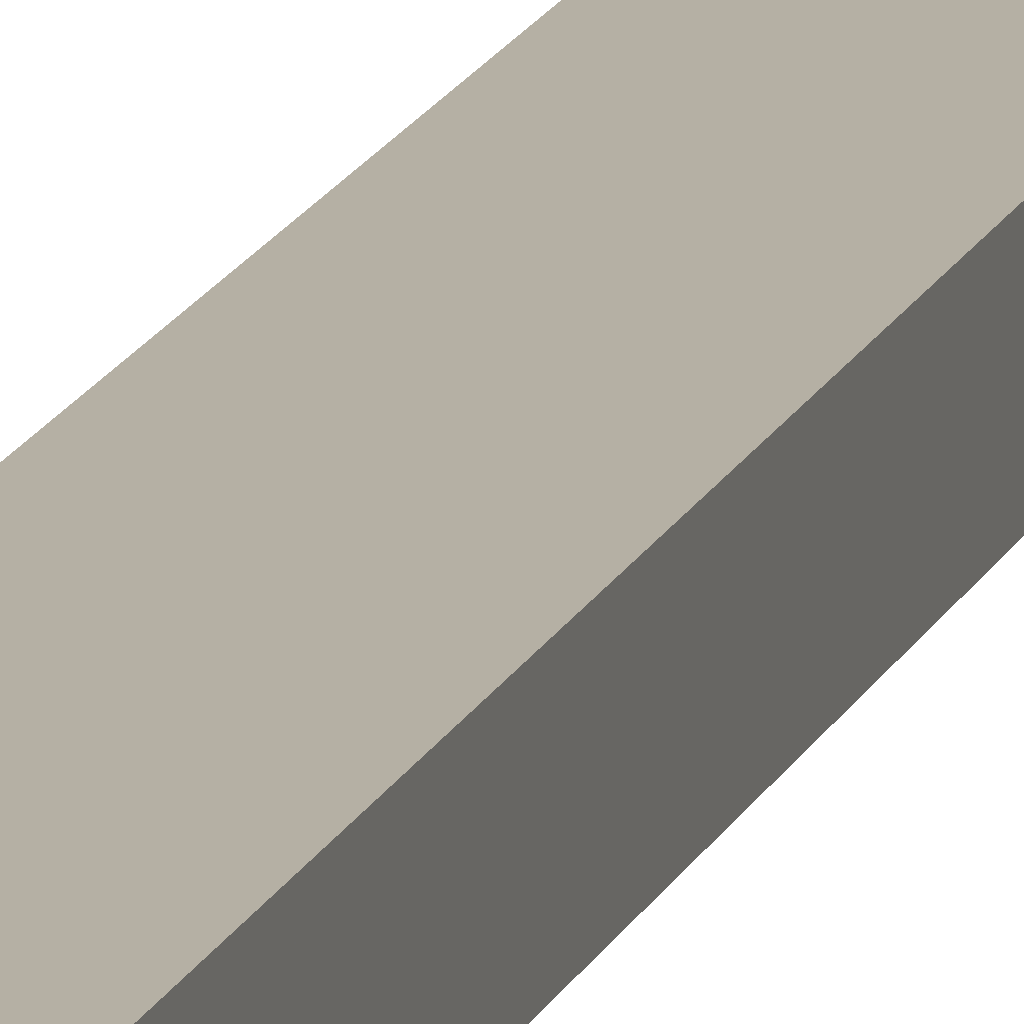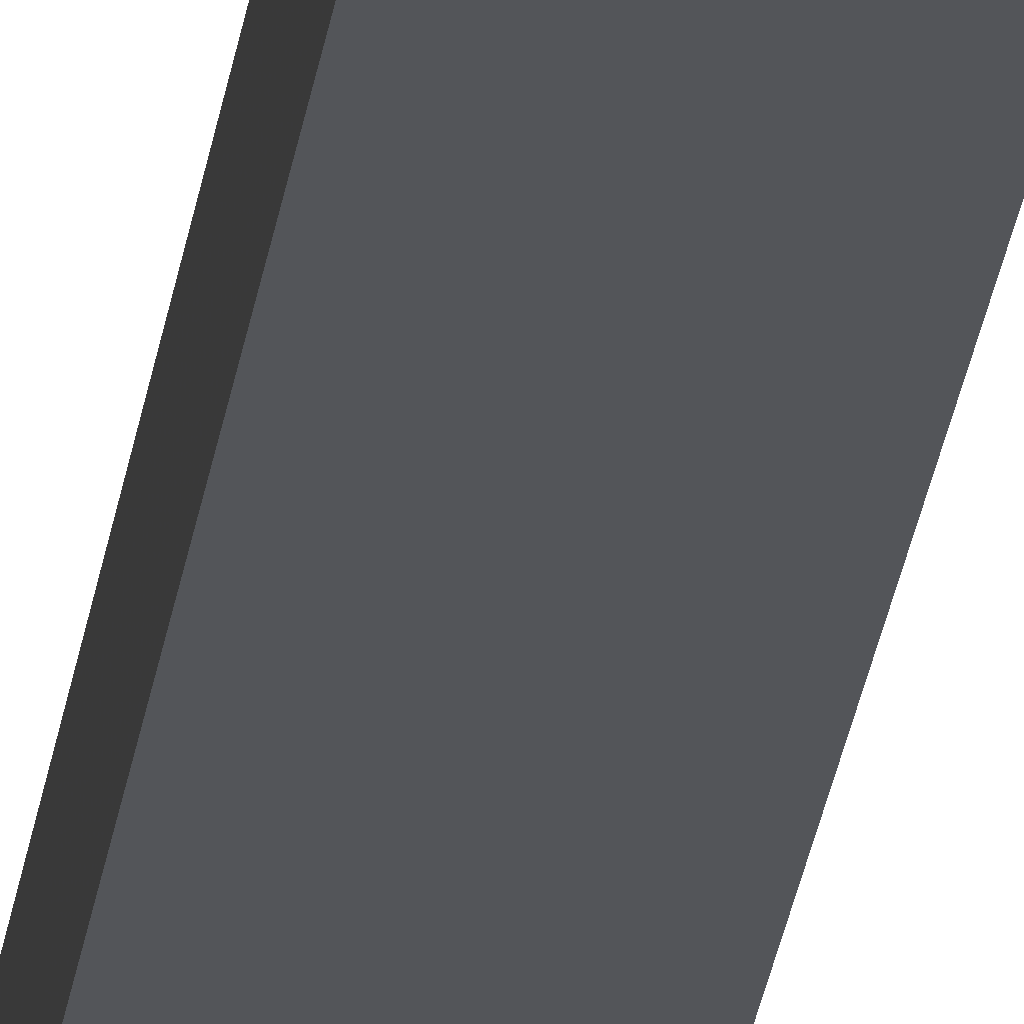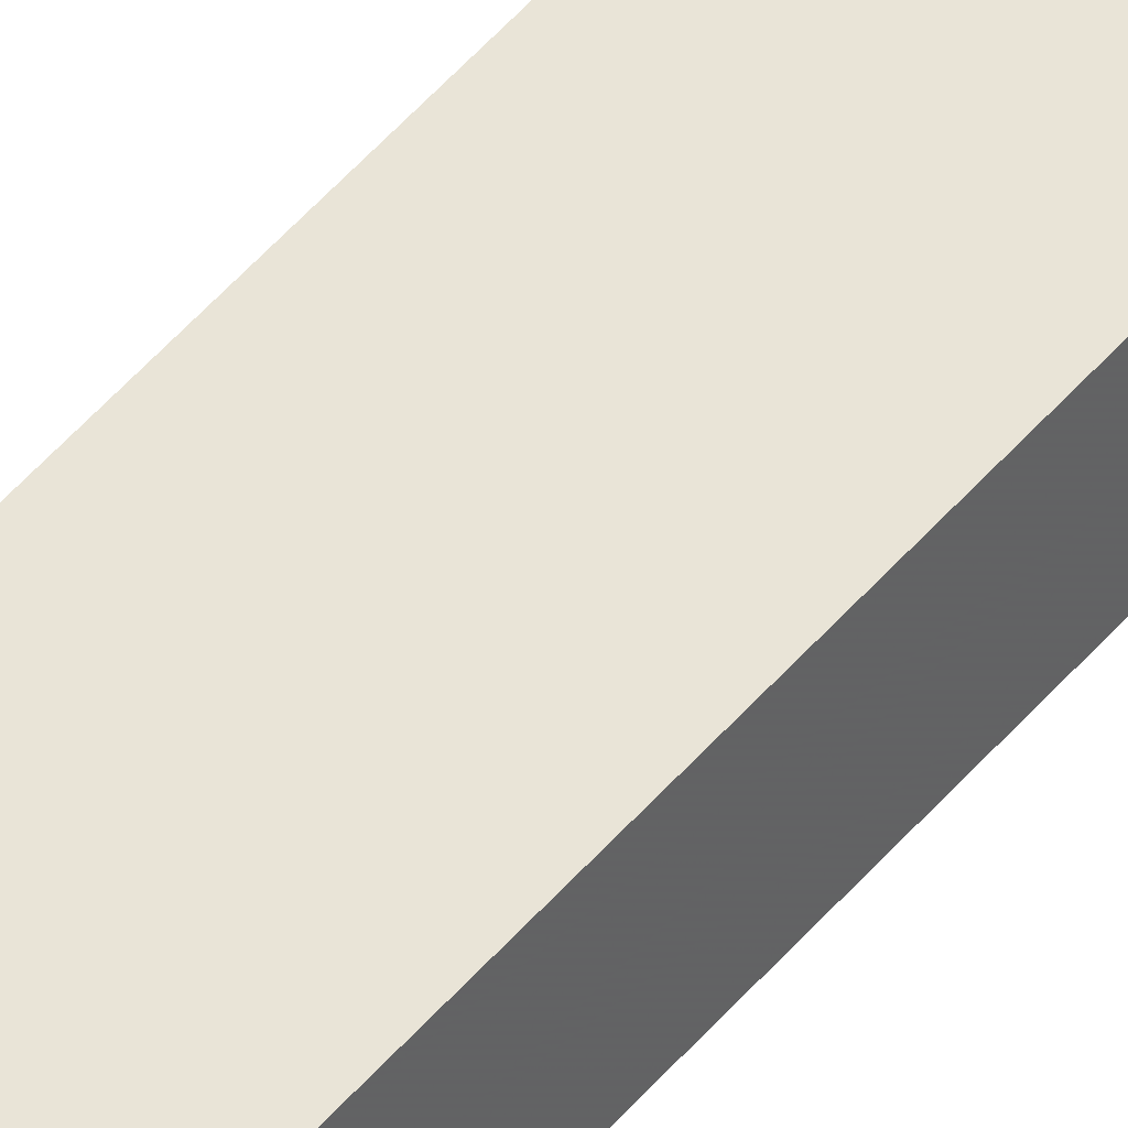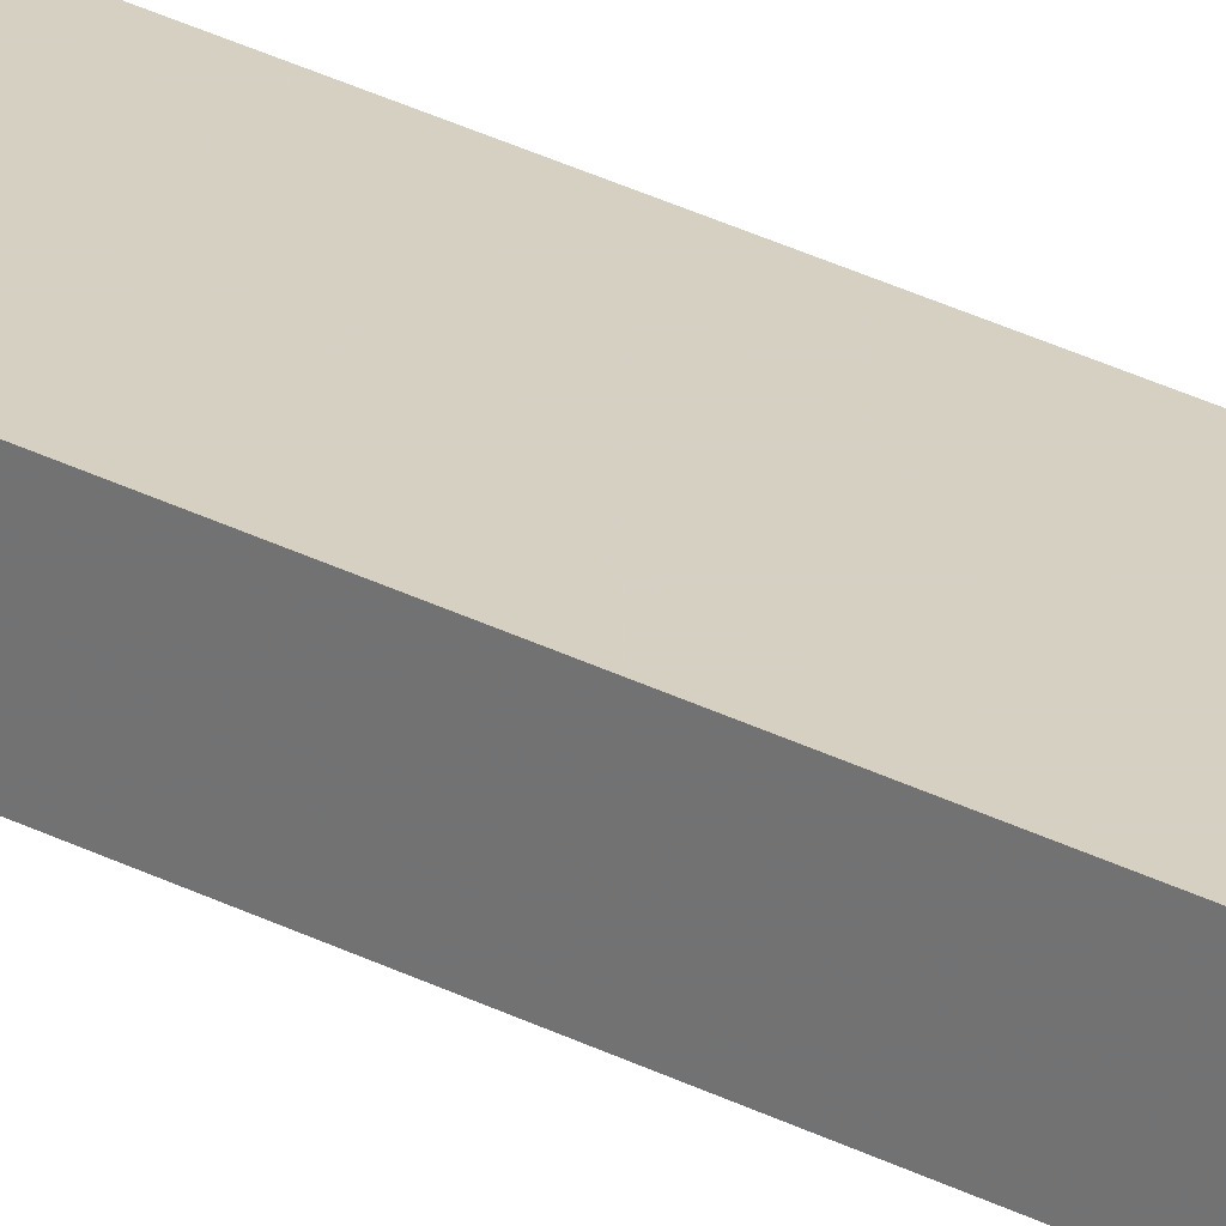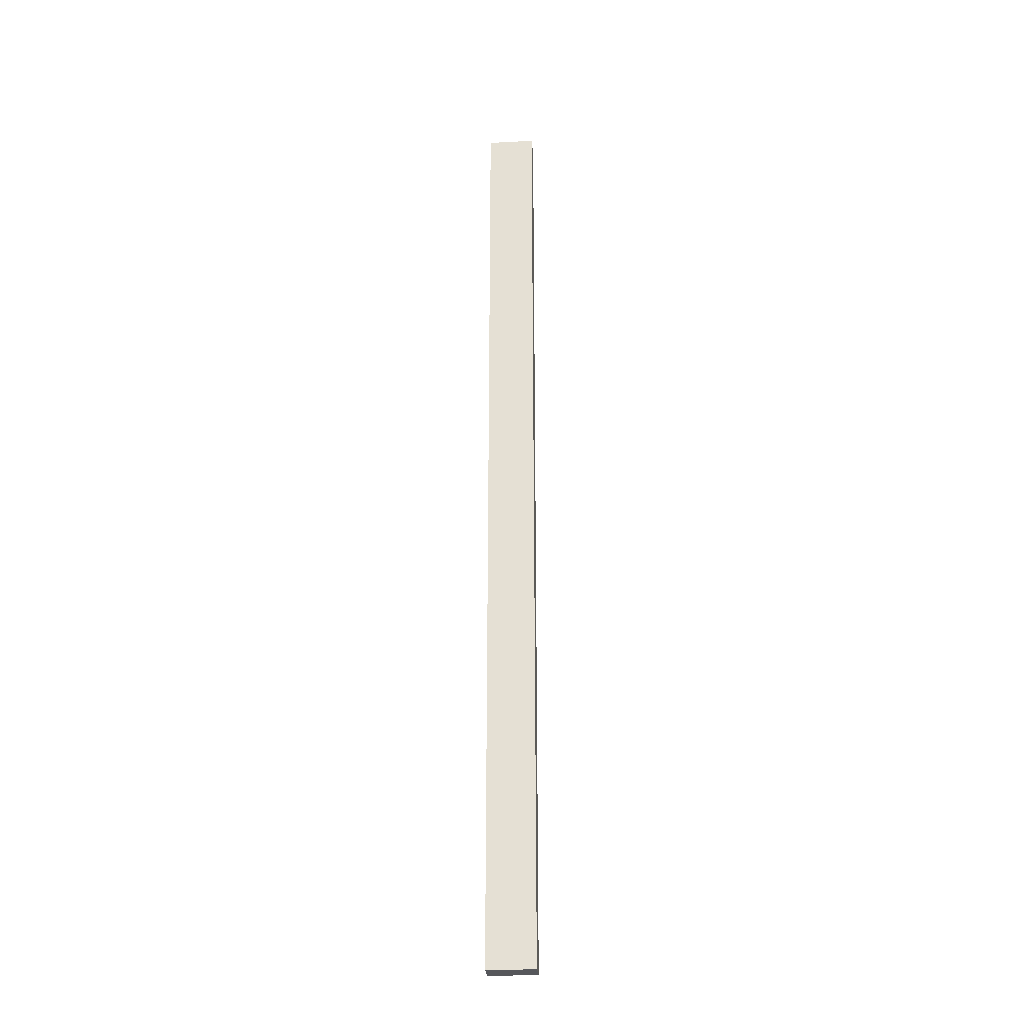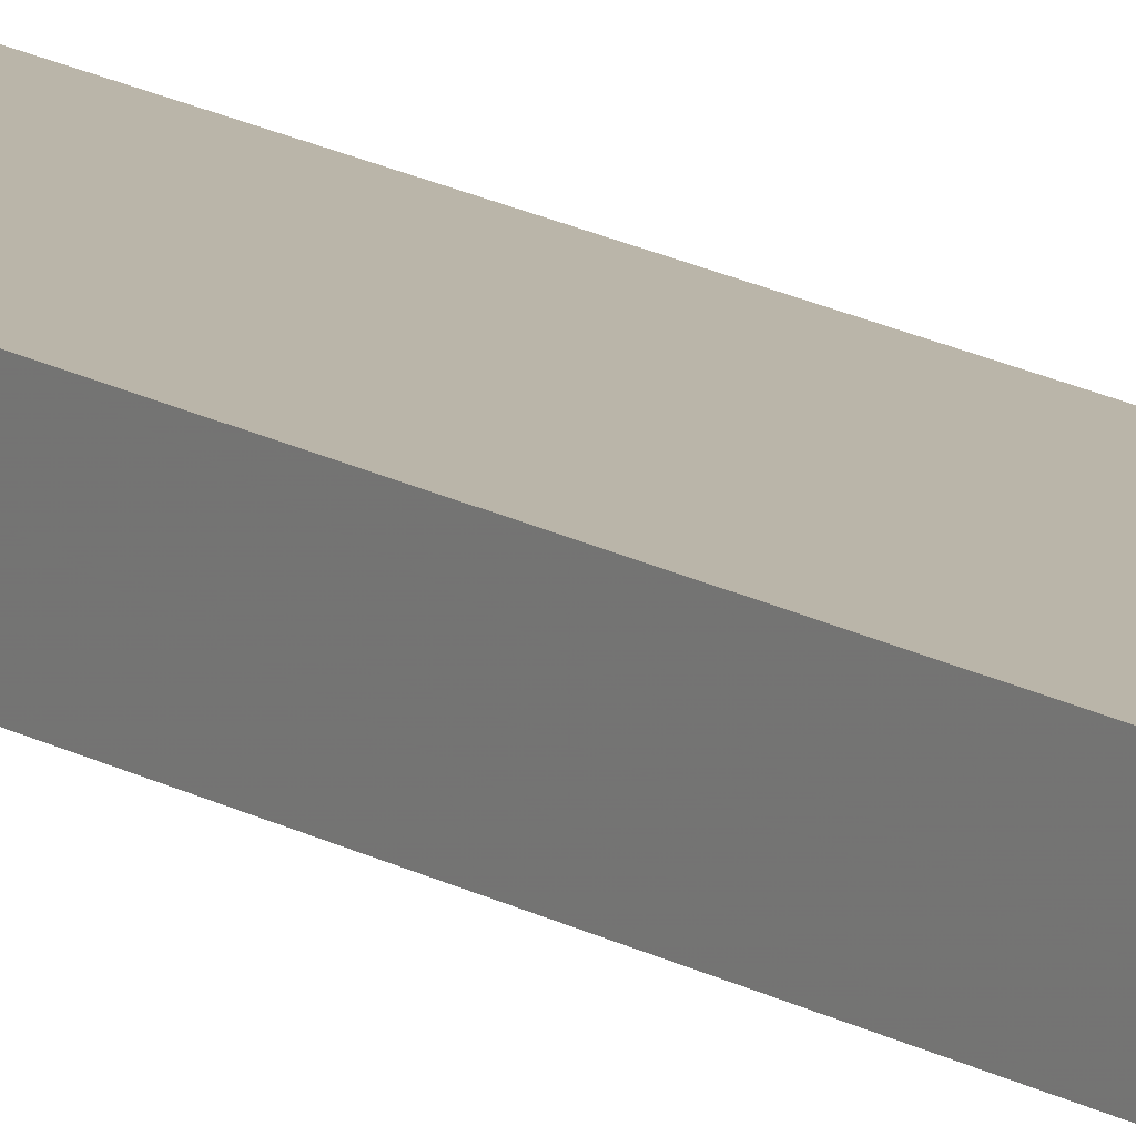
<metadata>
{"format":"obj","ext":"obj","renderer":"f3d","projection":"perspective","resolution":1024,"background":"white","views":[{"elev":11.6,"azim":-167.4,"up":"+Z"},{"elev":-24.0,"azim":-6.8,"up":"+Z"},{"elev":42.9,"azim":-144.8,"up":"+Z"},{"elev":26.5,"azim":130.4,"up":"+Z"},{"elev":-27.1,"azim":-175.1,"up":"+Y"},{"elev":13.7,"azim":-35.4,"up":"+Z"}]}
</metadata>
<code>
v -7.8 -4 -0.1
v -7.8 -4 0.1
v -7.8 4 -0.1
v -7.8 4 0.1
v -8.2 -4 -0.1
v -8.2 -4 0.1
v -8.2 4 -0.1
v -8.2 4 0.1
f 5 1 7
f 5 8 6
f 5 7 8
f 7 4 8
f 3 2 4
f 3 1 2
f 7 3 4
f 1 5 6
f 8 2 6
f 8 4 2
f 1 3 7
f 1 6 2

</code>
